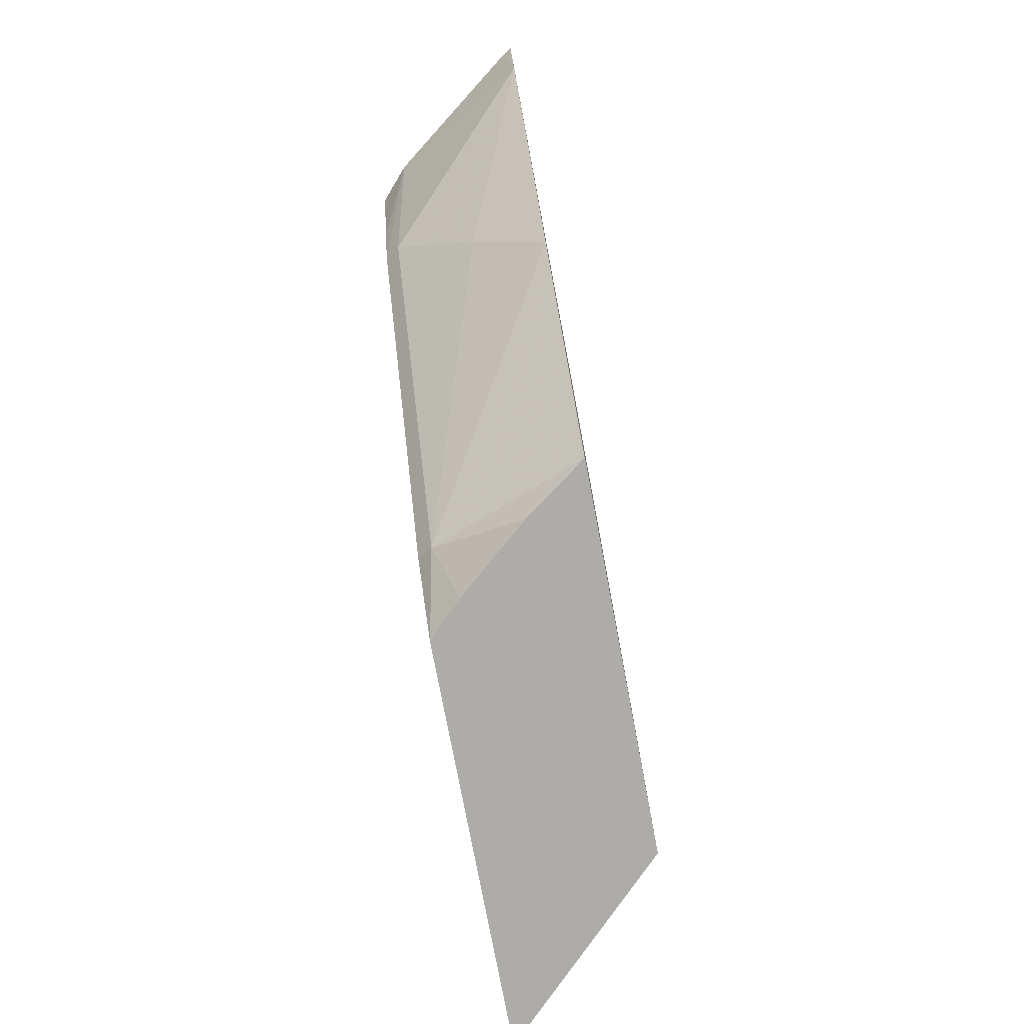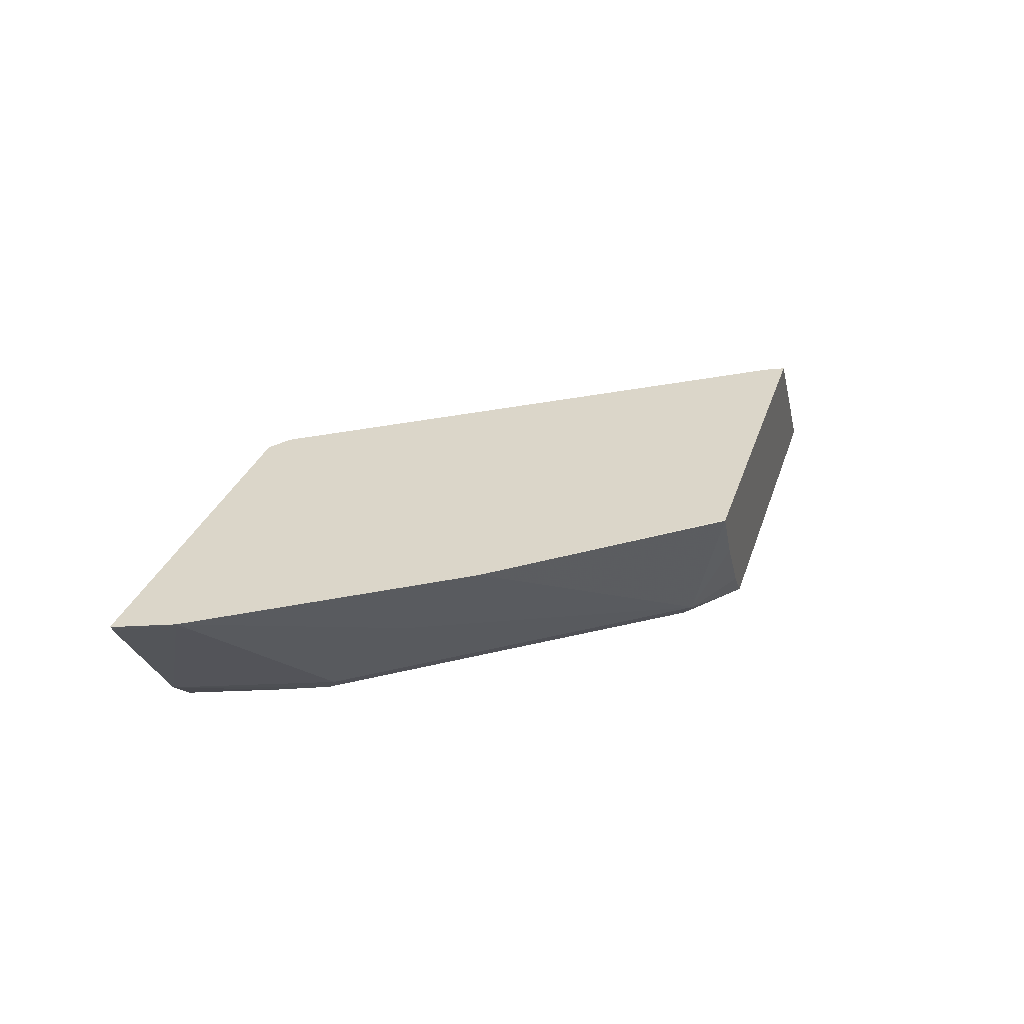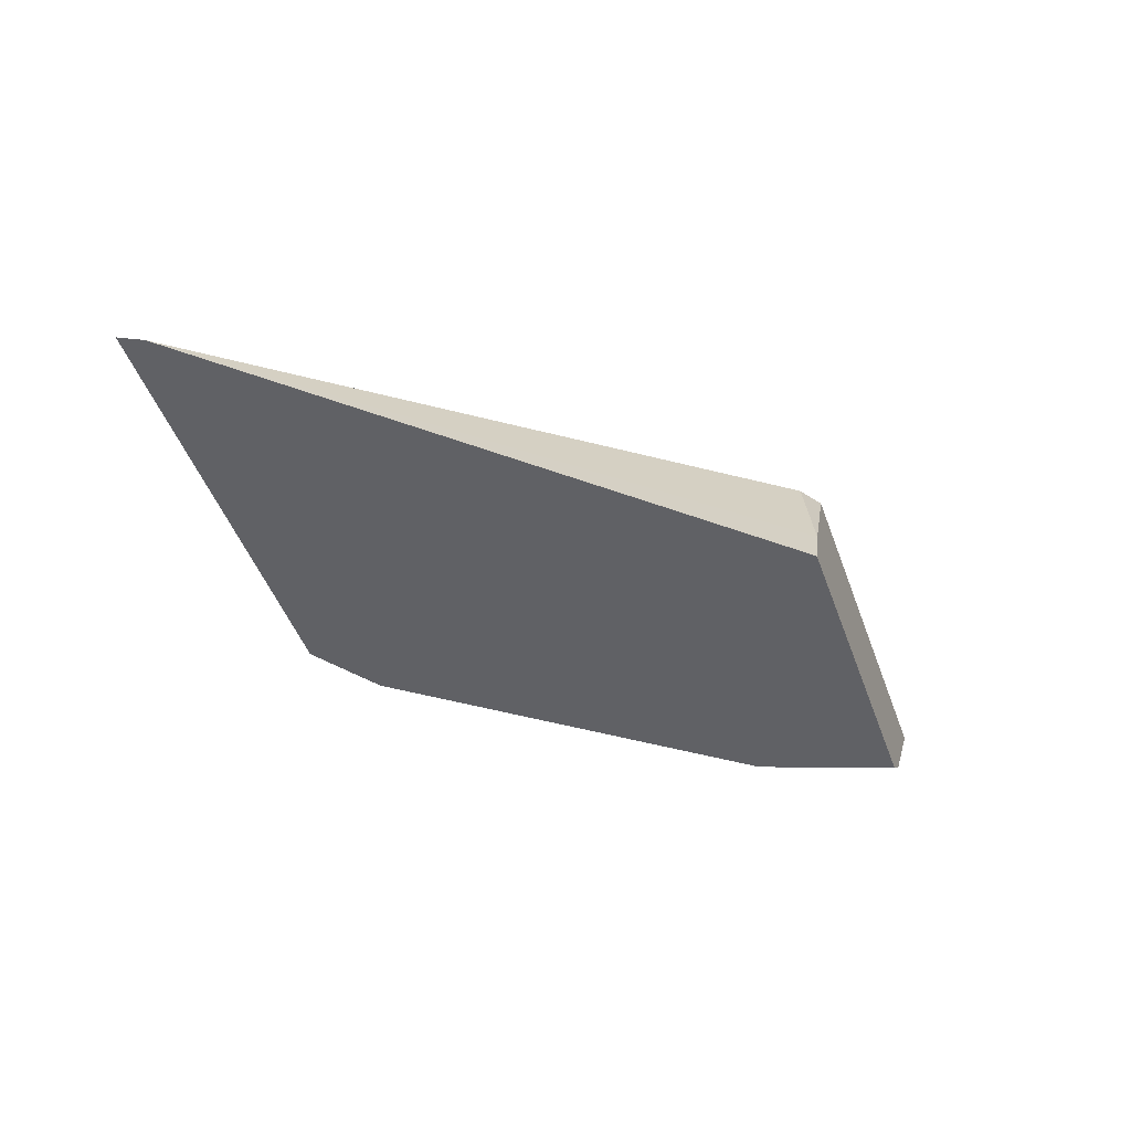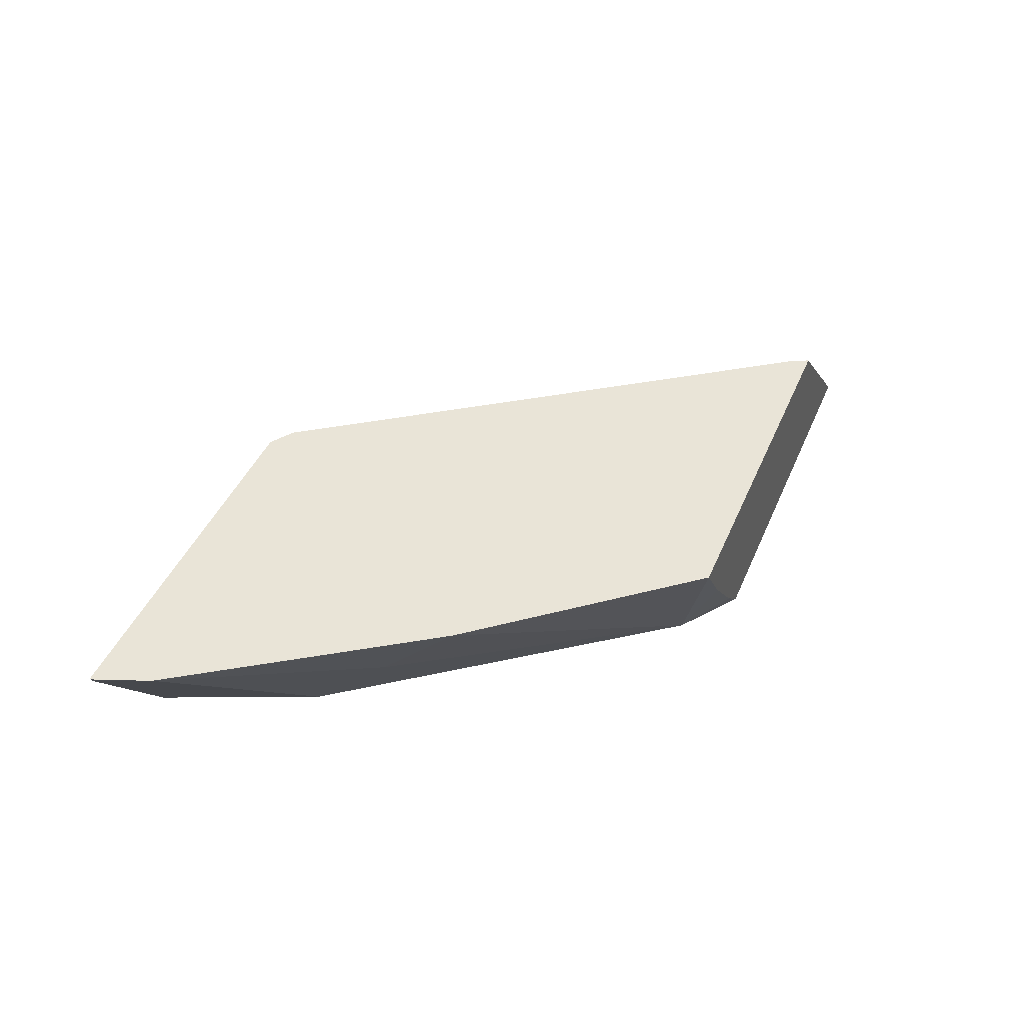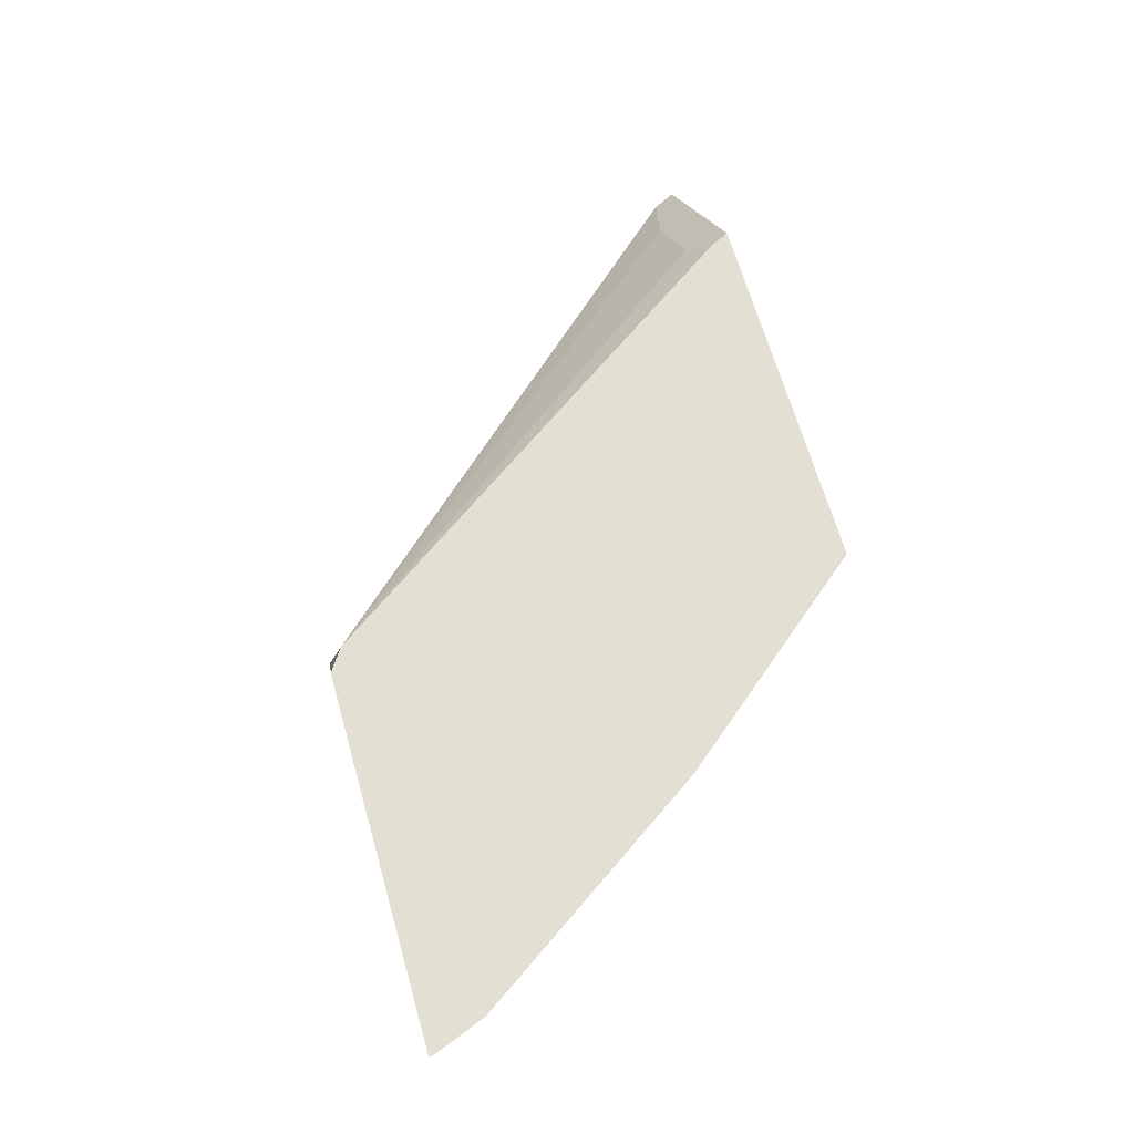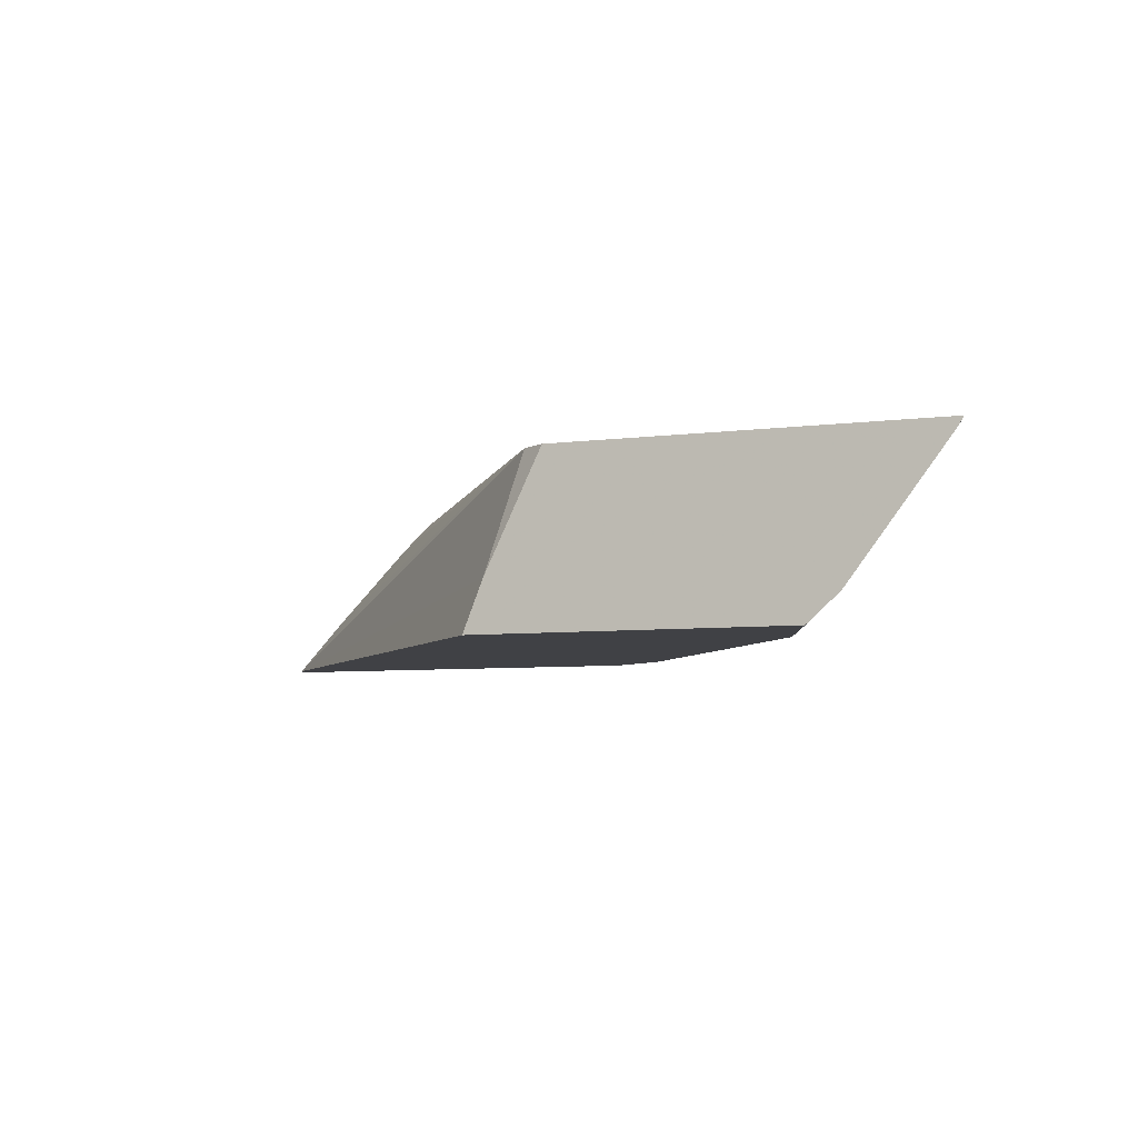
<metadata>
{"format":"obj","ext":"obj","renderer":"f3d","projection":"perspective","resolution":1024,"background":"white","views":[{"elev":-76.6,"azim":100.7,"up":"+Z"},{"elev":29.7,"azim":106.4,"up":"+Y"},{"elev":-48.8,"azim":-70.2,"up":"+Y"},{"elev":43.4,"azim":112.1,"up":"+Y"},{"elev":66.6,"azim":74.0,"up":"+Y"},{"elev":-5.9,"azim":22.2,"up":"+Y"}]}
</metadata>
<code>
v 0.4787 -0.06391 -0.3972
v 0.4635 -0.09933 -0.3879
v 0.4683 -0.07817 -0.3972
v 0.4783 -0.06385 -0.3972
v 0.5187 -0.06385 -0.3484
v 0.5203 -0.08041 -0.3311
v 0.5203 -0.09933 -0.3122
v 0.4613 -0.1028 -0.3856
v 0.446 -0.1028 -0.3972
v 0.4542 -0.09466 -0.3972
v 0.3903 -0.06385 -0.3972
v 0.5282 -0.06385 -0.3343
v 0.5566 -0.06385 -0.2917
v 0.5372 -0.09624 -0.2785
v 0.518 -0.1028 -0.3099
v 0.3514 -0.1028 -0.3972
v 0.3788 -0.07537 -0.3972
v 0.3926 -0.06385 -0.3926
v 0.561 -0.06385 -0.28
v 0.5602 -0.0658 -0.2785
v 0.5298 -0.1028 -0.2785
v 0.5227 -0.1028 -0.2981
v 0.3541 -0.1028 -0.3919
v 0.3596 -0.09454 -0.3972
v 0.369 -0.08987 -0.3879
v 0.3879 -0.07095 -0.3879
v 0.4691 -0.06385 -0.2821
v 0.5614 -0.06385 -0.2785
v 0.4567 -0.1028 -0.2785
v 0.4588 -0.09757 -0.2785
v 0.4615 -0.0909 -0.2785
v 0.4746 -0.06385 -0.2785
f 14 31 30
f 14 20 28
f 14 32 31
f 27 31 32
f 13 20 14
f 8 29 23
f 11 17 18
f 8 16 9
f 8 23 16
f 8 21 29
f 14 30 29
f 13 19 20
f 14 29 21
f 23 27 25
f 14 22 15
f 16 23 24
f 17 24 18
f 18 24 25
f 18 25 26
f 18 26 27
f 19 28 20
f 23 25 24
f 23 29 30
f 23 30 31
f 23 31 27
f 25 27 26
f 8 22 21
f 14 21 22
f 8 15 22
f 14 28 32
f 7 14 15
f 7 15 8
f 1 2 3
f 1 10 9
f 1 9 16
f 1 16 24
f 1 24 17
f 1 17 11
f 1 11 4
f 1 4 5
f 1 5 2
f 2 5 6
f 2 6 7
f 2 7 8
f 2 8 9
f 1 3 10
f 2 10 3
f 2 9 10
f 7 13 14
f 6 12 13
f 5 12 6
f 4 12 5
f 4 13 12
f 6 13 7
f 4 28 19
f 4 32 28
f 4 27 32
f 4 18 27
f 4 11 18
f 4 19 13

</code>
